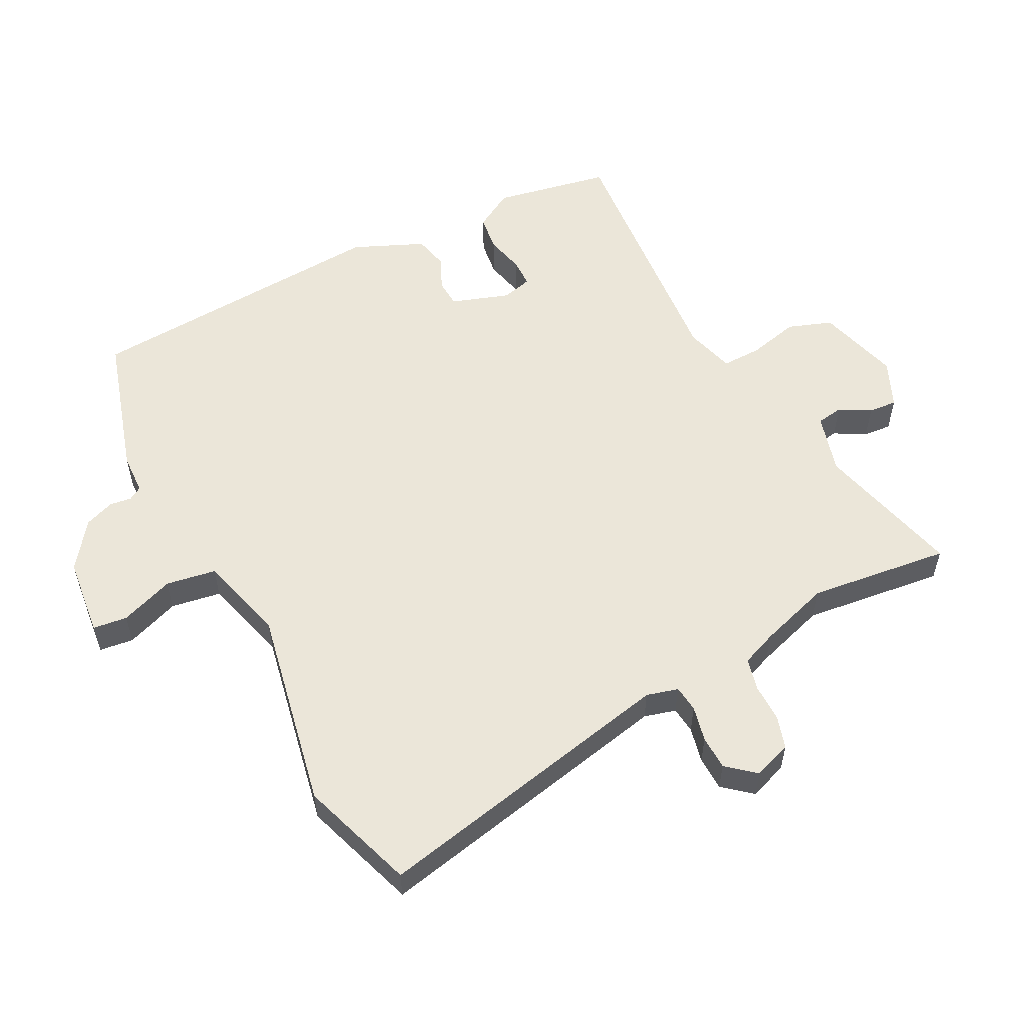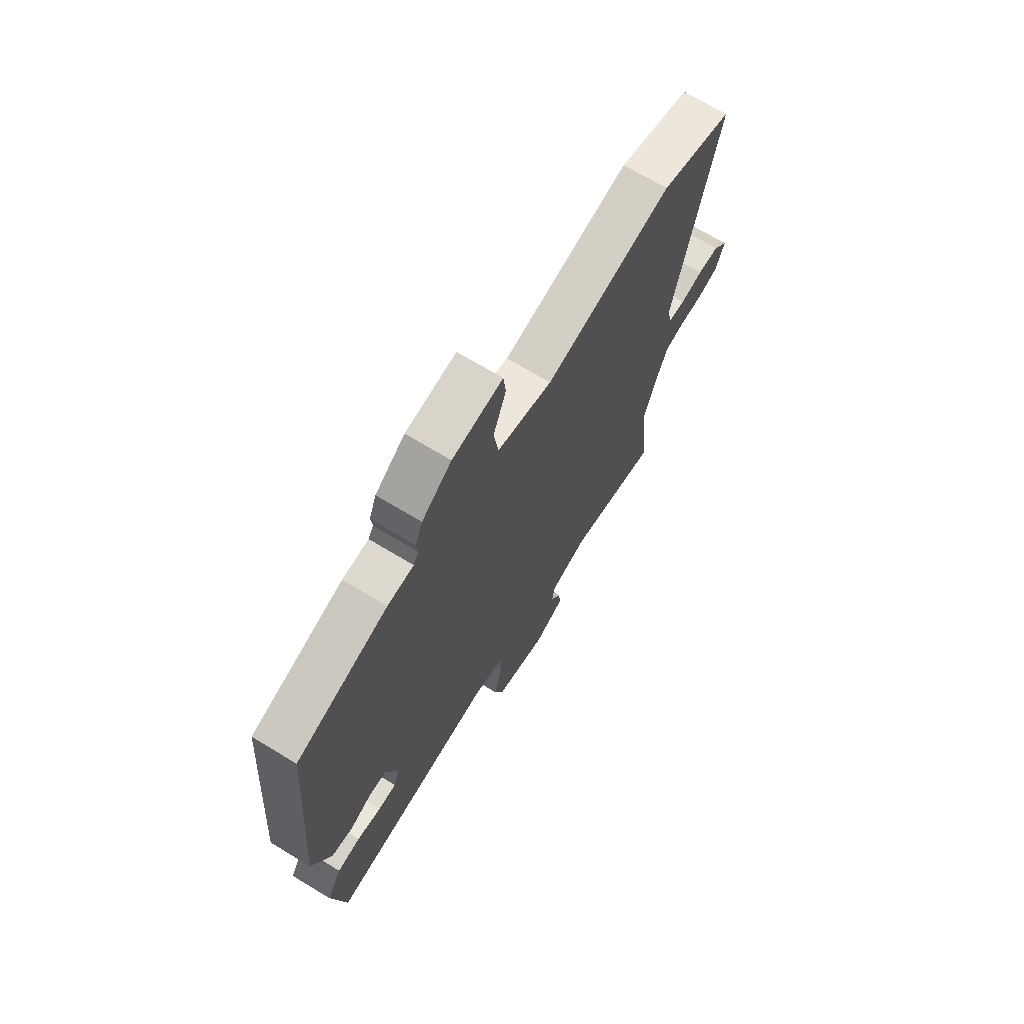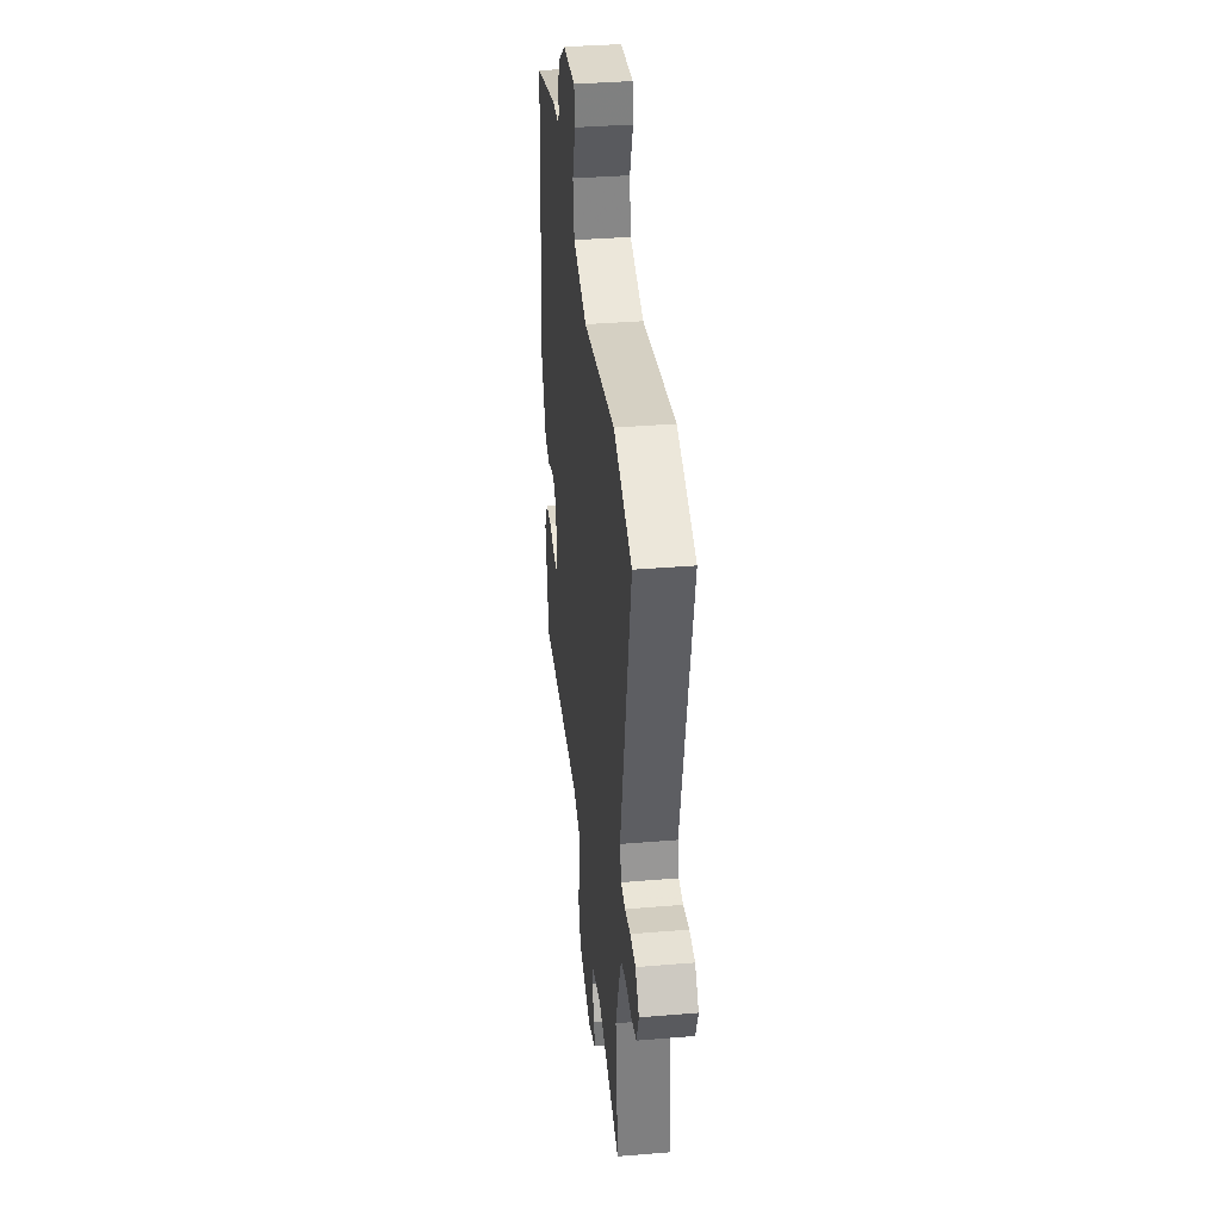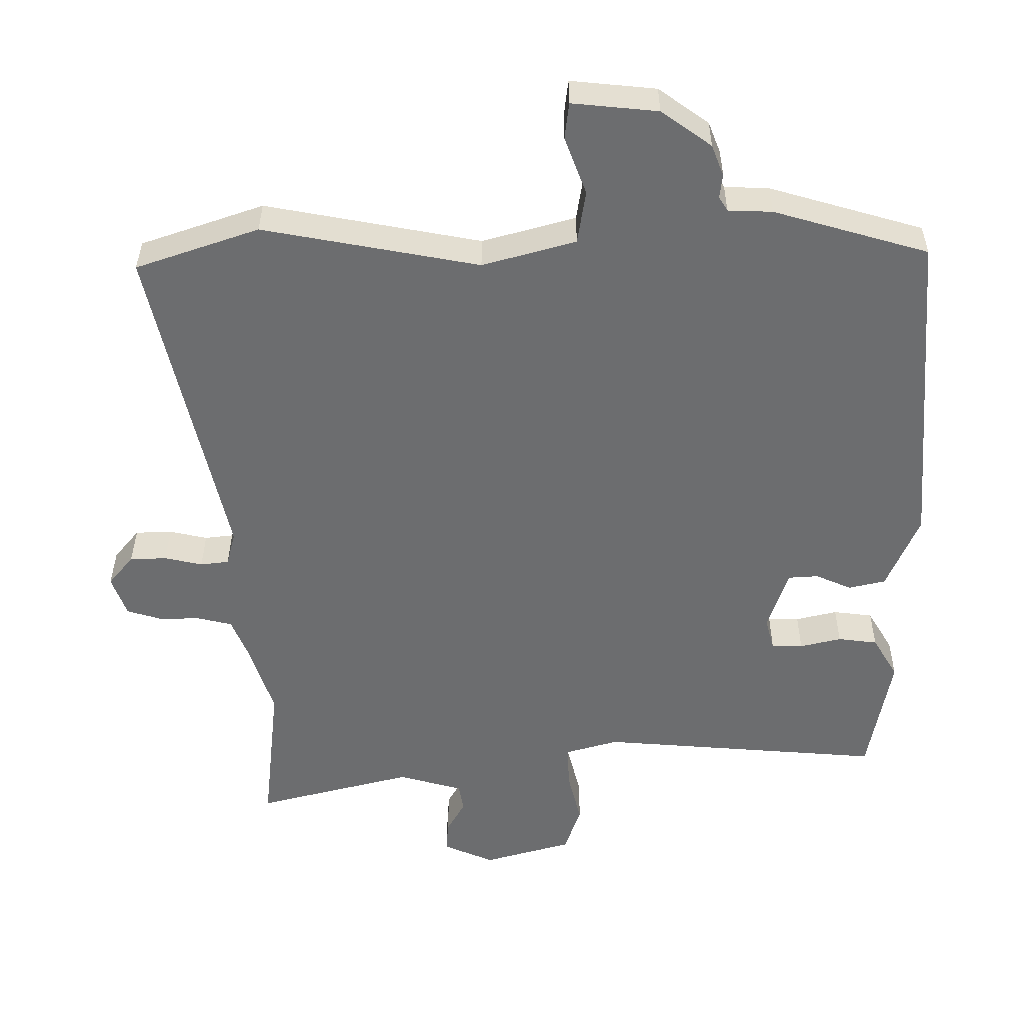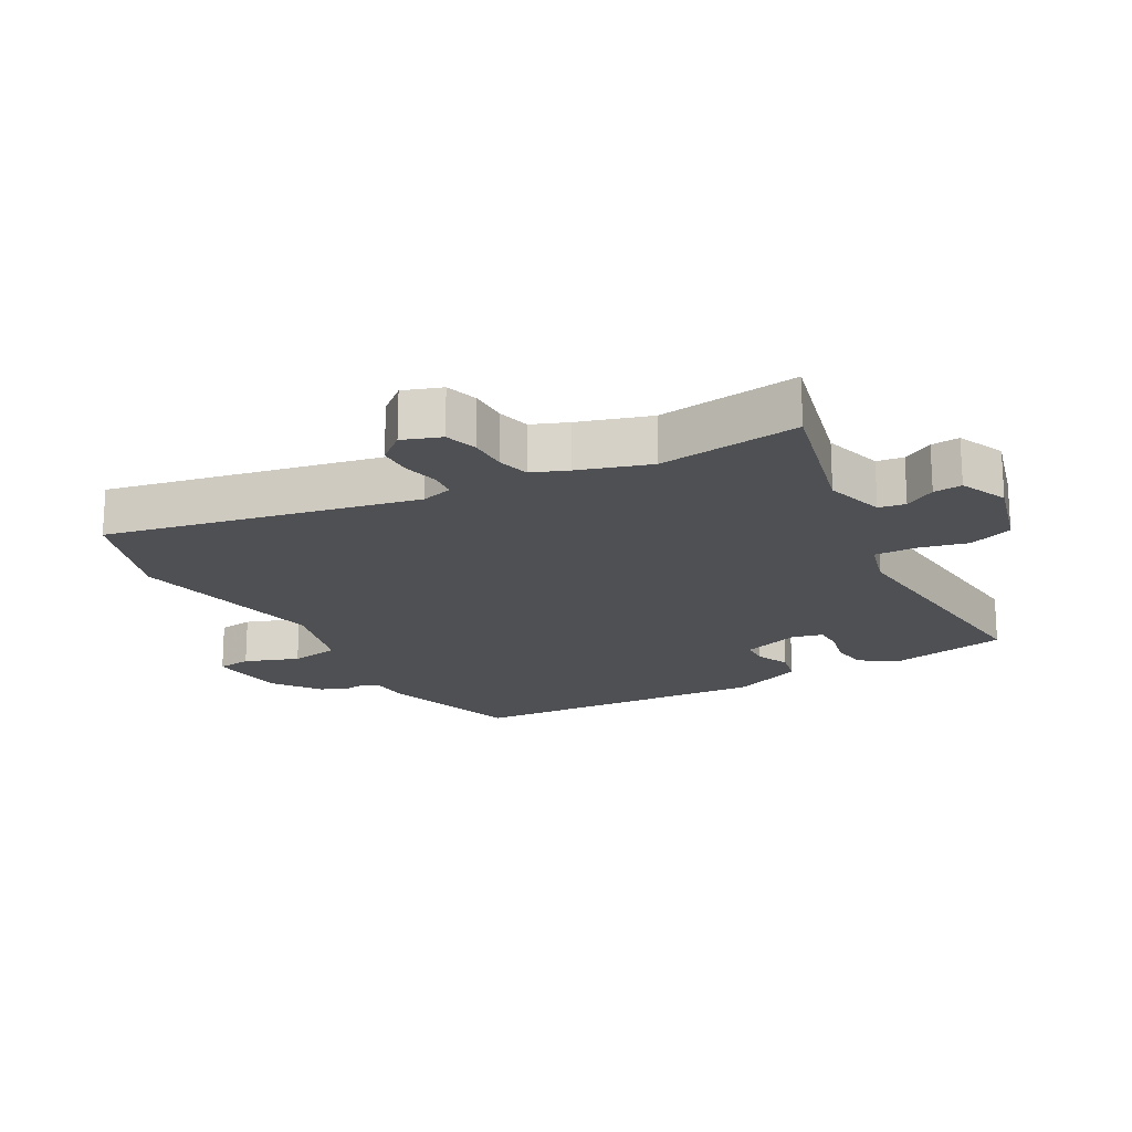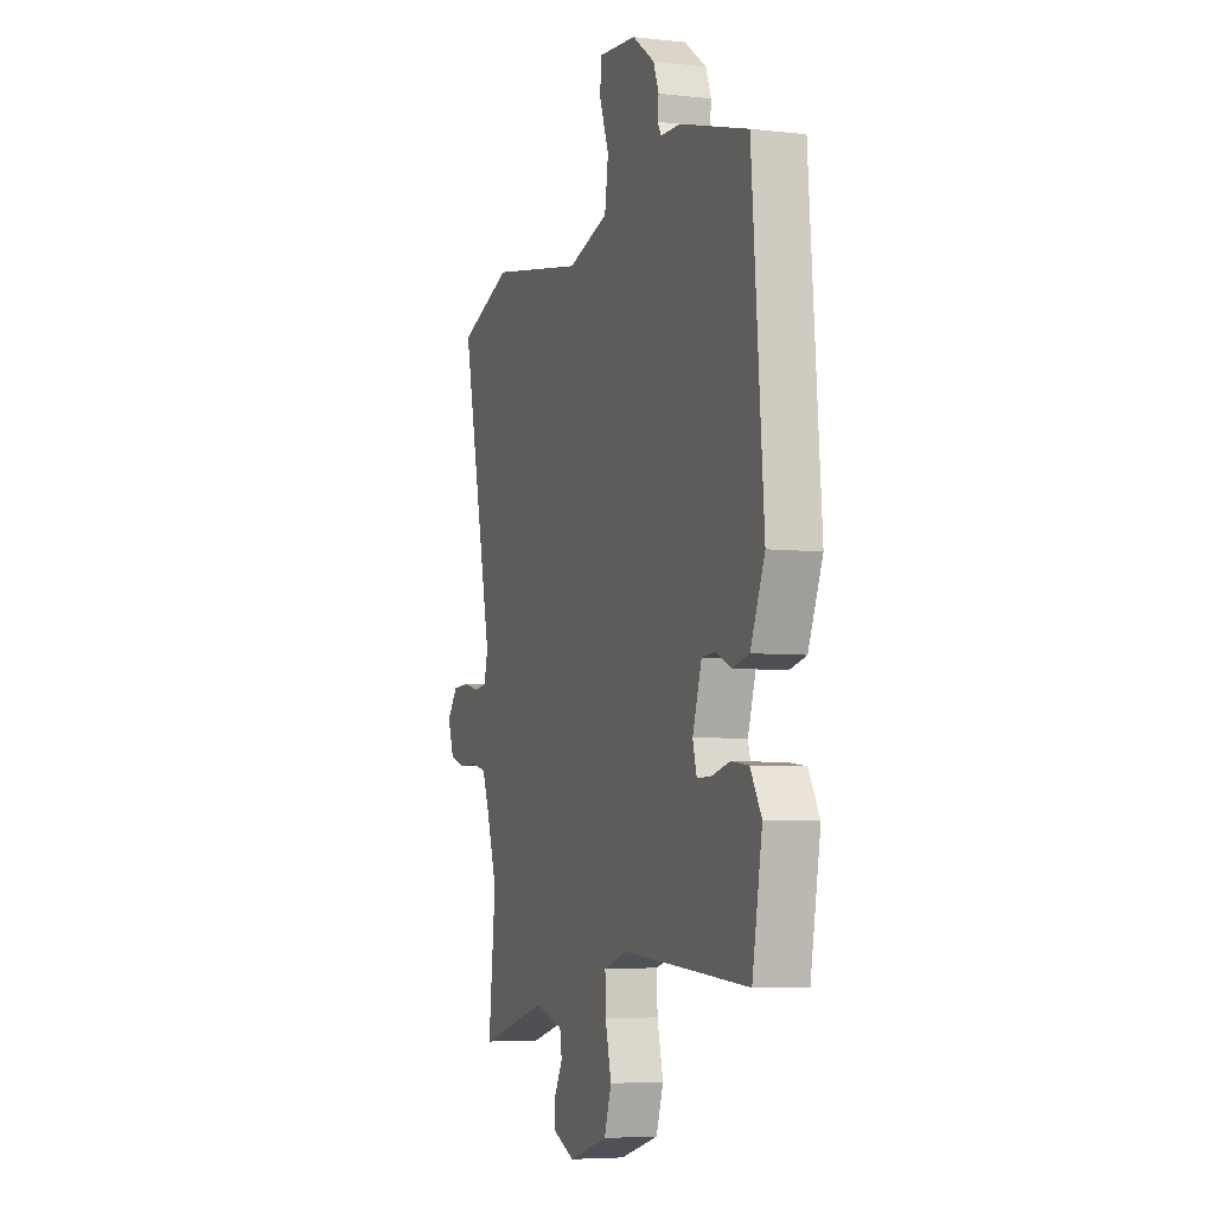
<metadata>
{"format":"obj","ext":"obj","renderer":"f3d","projection":"perspective","resolution":1024,"background":"white","views":[{"elev":55.5,"azim":63.4,"up":"+Y"},{"elev":69.7,"azim":-58.8,"up":"+Z"},{"elev":36.8,"azim":83.9,"up":"+Z"},{"elev":36.1,"azim":-179.8,"up":"+Z"},{"elev":-18.9,"azim":119.9,"up":"+Y"},{"elev":-5.7,"azim":-109.1,"up":"+Z"}]}
</metadata>
<code>
v 0.457 0.07 0.515
v 0.638 0.07 0.452
v 0.53 0.07 -0.032
v 0.543 0.07 -0.082
v 0.585 0.07 -0.087
v 0.641 0.07 -0.075
v 0.695 0.07 -0.077
v 0.732 0.07 -0.122
v 0.71 0.07 -0.182
v 0.659 0.07 -0.197
v 0.598 0.07 -0.196
v 0.547 0.07 -0.208
v 0.524 0.07 -0.264
v 0.487 0.07 -0.376
v 0.511 0.07 -0.599
v 0.28 0.07 -0.538
v 0.185 0.07 -0.564
v 0.178 0.07 -0.606
v 0.205 0.07 -0.655
v 0.208 0.07 -0.7
v 0.133 0.07 -0.732
v 0.003 0.07 -0.694
v -0.021 0.07 -0.624
v -0.001 0.07 -0.544
v 0.001 0.07 -0.481
v -0.077 0.07 -0.458
v -0.496 0.07 -0.489
v -0.529 0.07 -0.305
v -0.492 0.07 -0.243
v -0.434 0.07 -0.236
v -0.373 0.07 -0.251
v -0.327 0.07 -0.251
v -0.314 0.07 -0.203
v -0.344 0.07 -0.111
v -0.388 0.07 -0.108
v -0.441 0.07 -0.131
v -0.495 0.07 -0.118
v -0.542 0.07 -0.006
v -0.503 0.07 0.48
v -0.276 0.07 0.545
v -0.211 0.07 0.547
v -0.198 0.07 0.568
v -0.202 0.07 0.603
v -0.184 0.07 0.649
v -0.11 0.07 0.702
v 0.016 0.07 0.714
v 0.022 0.07 0.66
v -0.01 0.07 0.575
v 0.002 0.07 0.496
v 0.139 0.07 0.457
v 0.457 0 0.515
v 0.638 0 0.452
v 0.53 0 -0.032
v 0.543 0 -0.082
v 0.585 0 -0.087
v 0.641 0 -0.075
v 0.695 0 -0.077
v 0.732 0 -0.122
v 0.71 0 -0.182
v 0.659 0 -0.197
v 0.598 0 -0.196
v 0.547 0 -0.208
v 0.524 0 -0.264
v 0.487 0 -0.376
v 0.511 0 -0.599
v 0.28 0 -0.538
v 0.185 0 -0.564
v 0.178 0 -0.606
v 0.205 0 -0.655
v 0.208 0 -0.7
v 0.133 0 -0.732
v 0.003 0 -0.694
v -0.021 0 -0.624
v -0.001 0 -0.544
v 0.001 0 -0.481
v -0.077 0 -0.458
v -0.496 0 -0.489
v -0.529 0 -0.305
v -0.492 0 -0.243
v -0.434 0 -0.236
v -0.373 0 -0.251
v -0.327 0 -0.251
v -0.314 0 -0.203
v -0.344 0 -0.111
v -0.388 0 -0.108
v -0.441 0 -0.131
v -0.495 0 -0.118
v -0.542 0 -0.006
v -0.503 0 0.48
v -0.276 0 0.545
v -0.211 0 0.547
v -0.198 0 0.568
v -0.202 0 0.603
v -0.184 0 0.649
v -0.11 0 0.702
v 0.016 0 0.714
v 0.022 0 0.66
v -0.01 0 0.575
v 0.002 0 0.496
v 0.139 0 0.457
f 46 47 48
f 45 46 48
f 44 45 48
f 43 44 48
f 42 43 48
f 41 42 48 49
f 41 49 50
f 40 41 50
f 39 40 50
f 38 39 50
f 37 38 50
f 36 37 50
f 35 36 50
f 29 30 31
f 28 29 31
f 27 28 31
f 26 27 31
f 25 26 31 32
f 22 23 24
f 21 22 24
f 20 21 24
f 19 20 24
f 18 19 24
f 17 18 24 25
f 25 32 33
f 17 25 33
f 16 17 33
f 9 10 11
f 8 9 11
f 7 8 11
f 6 7 11
f 5 6 11
f 4 5 11 12
f 3 4 12 13
f 1 2 3
f 50 1 3
f 35 50 3
f 34 35 3
f 16 33 34
f 15 16 34
f 14 15 34
f 3 13 14 34
f 98 97 96
f 98 96 95
f 98 95 94
f 98 94 93
f 98 93 92
f 99 98 92 91
f 100 99 91
f 100 91 90
f 100 90 89
f 100 89 88
f 100 88 87
f 100 87 86
f 100 86 85
f 81 80 79
f 81 79 78
f 81 78 77
f 81 77 76
f 82 81 76 75
f 74 73 72
f 74 72 71
f 74 71 70
f 74 70 69
f 74 69 68
f 75 74 68 67
f 83 82 75
f 83 75 67
f 83 67 66
f 61 60 59
f 61 59 58
f 61 58 57
f 61 57 56
f 61 56 55
f 62 61 55 54
f 63 62 54 53
f 53 52 51
f 53 51 100
f 53 100 85
f 53 85 84
f 84 83 66
f 84 66 65
f 84 65 64
f 84 64 63 53
f 1 51 52 2
f 2 52 53 3
f 3 53 54 4
f 4 54 55 5
f 5 55 56 6
f 6 56 57 7
f 7 57 58 8
f 8 58 59 9
f 9 59 60 10
f 10 60 61 11
f 11 61 62 12
f 12 62 63 13
f 13 63 64 14
f 14 64 65 15
f 15 65 66 16
f 16 66 67 17
f 17 67 68 18
f 18 68 69 19
f 19 69 70 20
f 20 70 71 21
f 21 71 72 22
f 22 72 73 23
f 23 73 74 24
f 24 74 75 25
f 25 75 76 26
f 26 76 77 27
f 27 77 78 28
f 28 78 79 29
f 29 79 80 30
f 30 80 81 31
f 31 81 82 32
f 32 82 83 33
f 33 83 84 34
f 34 84 85 35
f 35 85 86 36
f 36 86 87 37
f 37 87 88 38
f 38 88 89 39
f 39 89 90 40
f 40 90 91 41
f 41 91 92 42
f 42 92 93 43
f 43 93 94 44
f 44 94 95 45
f 45 95 96 46
f 46 96 97 47
f 47 97 98 48
f 48 98 99 49
f 49 99 100 50
f 50 100 51 1

</code>
